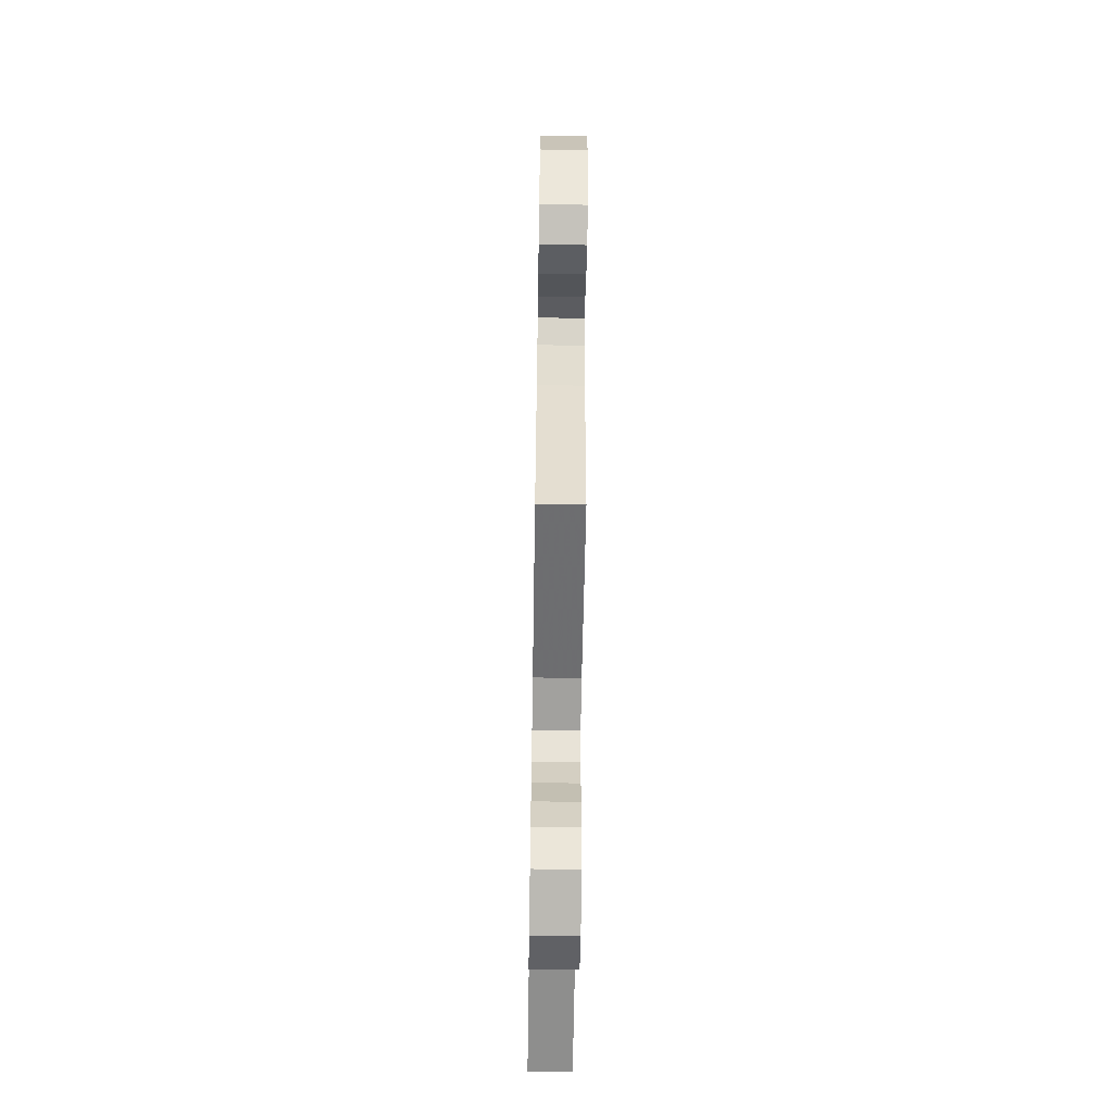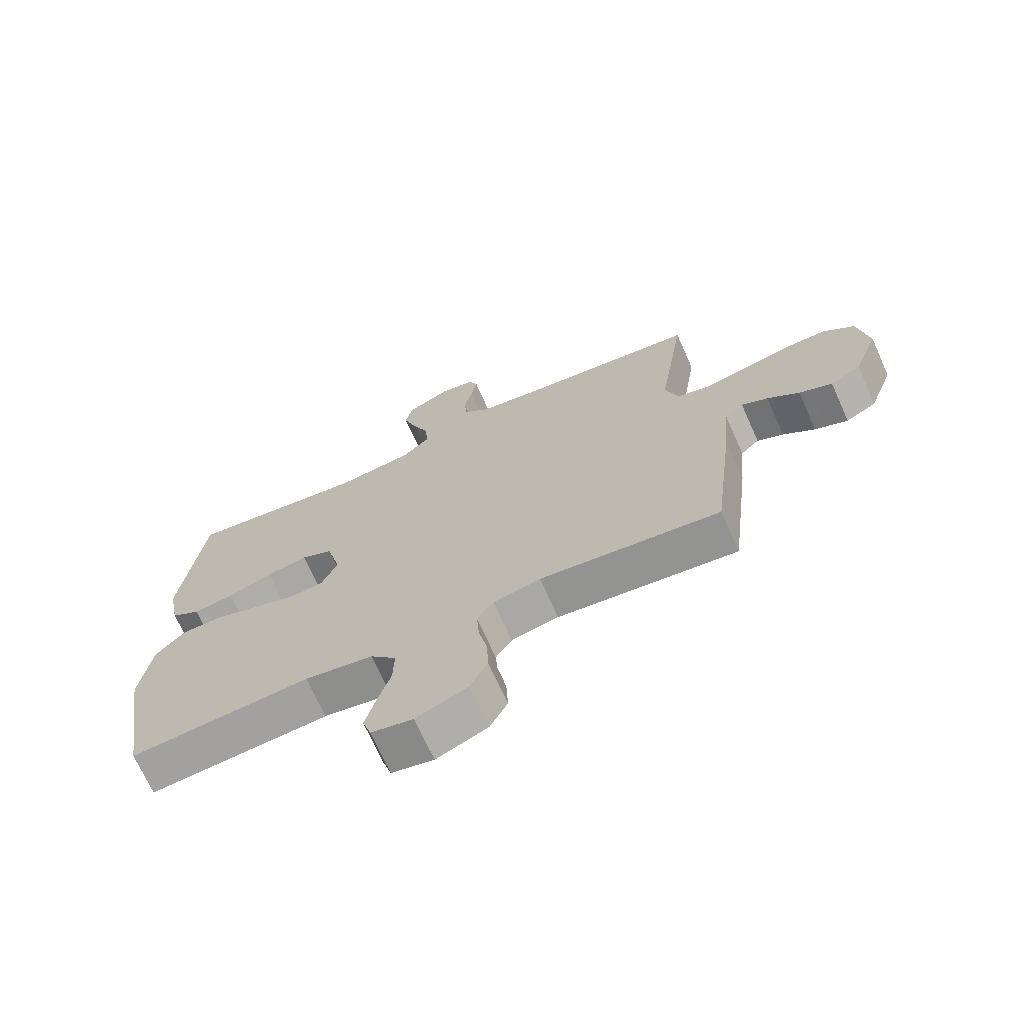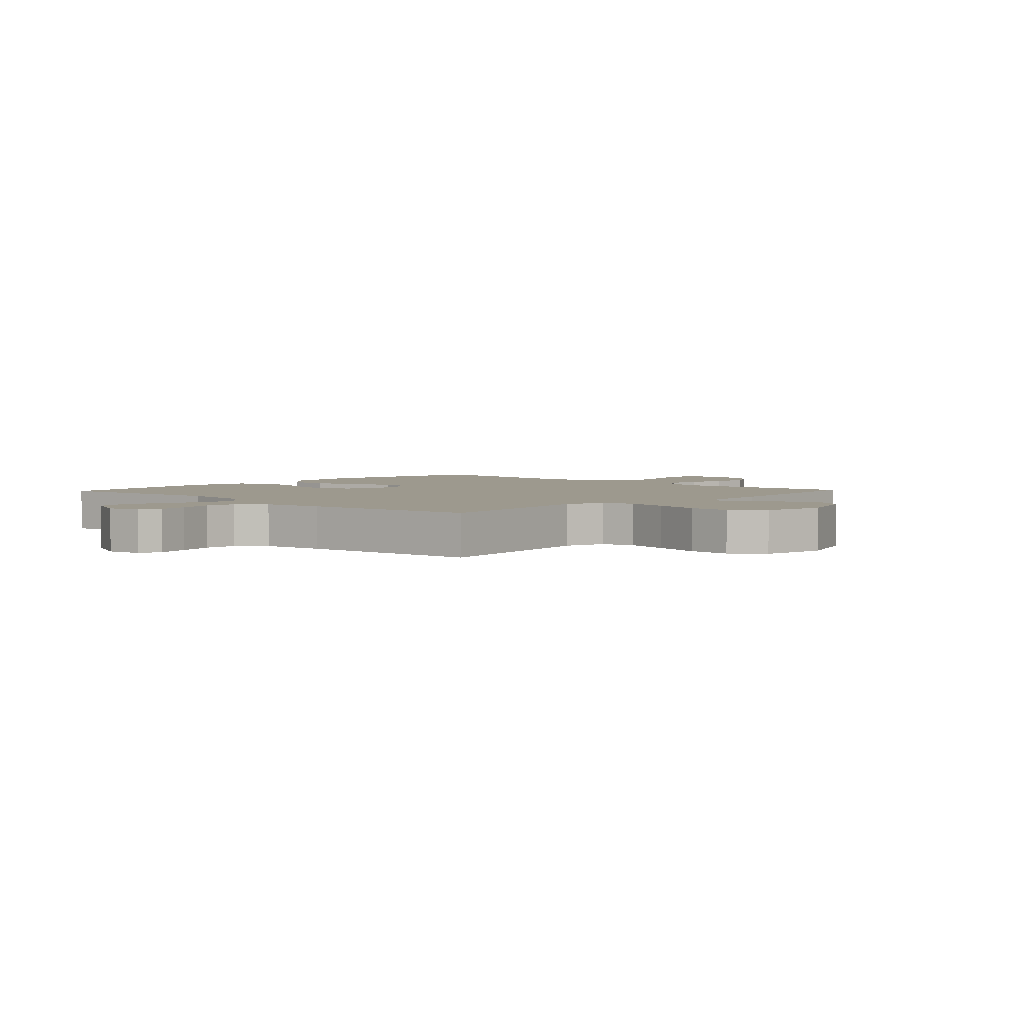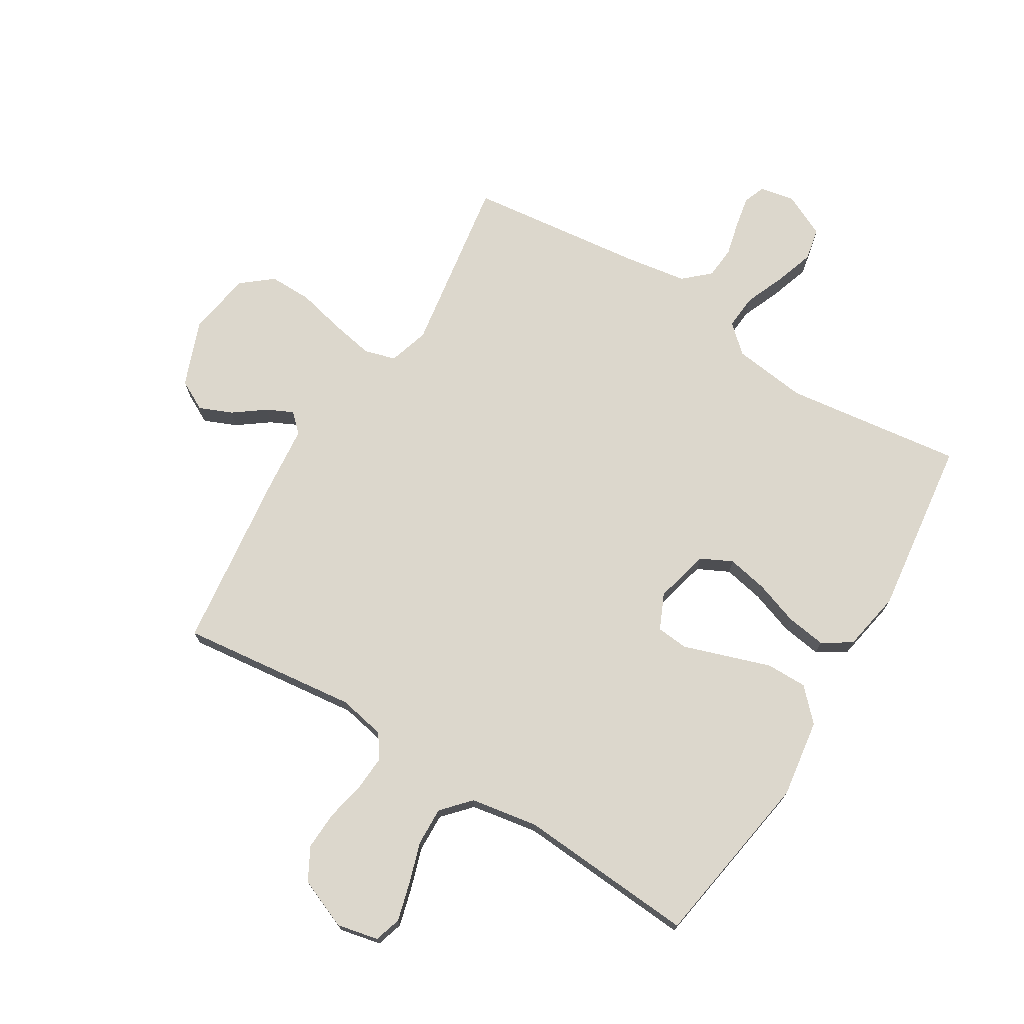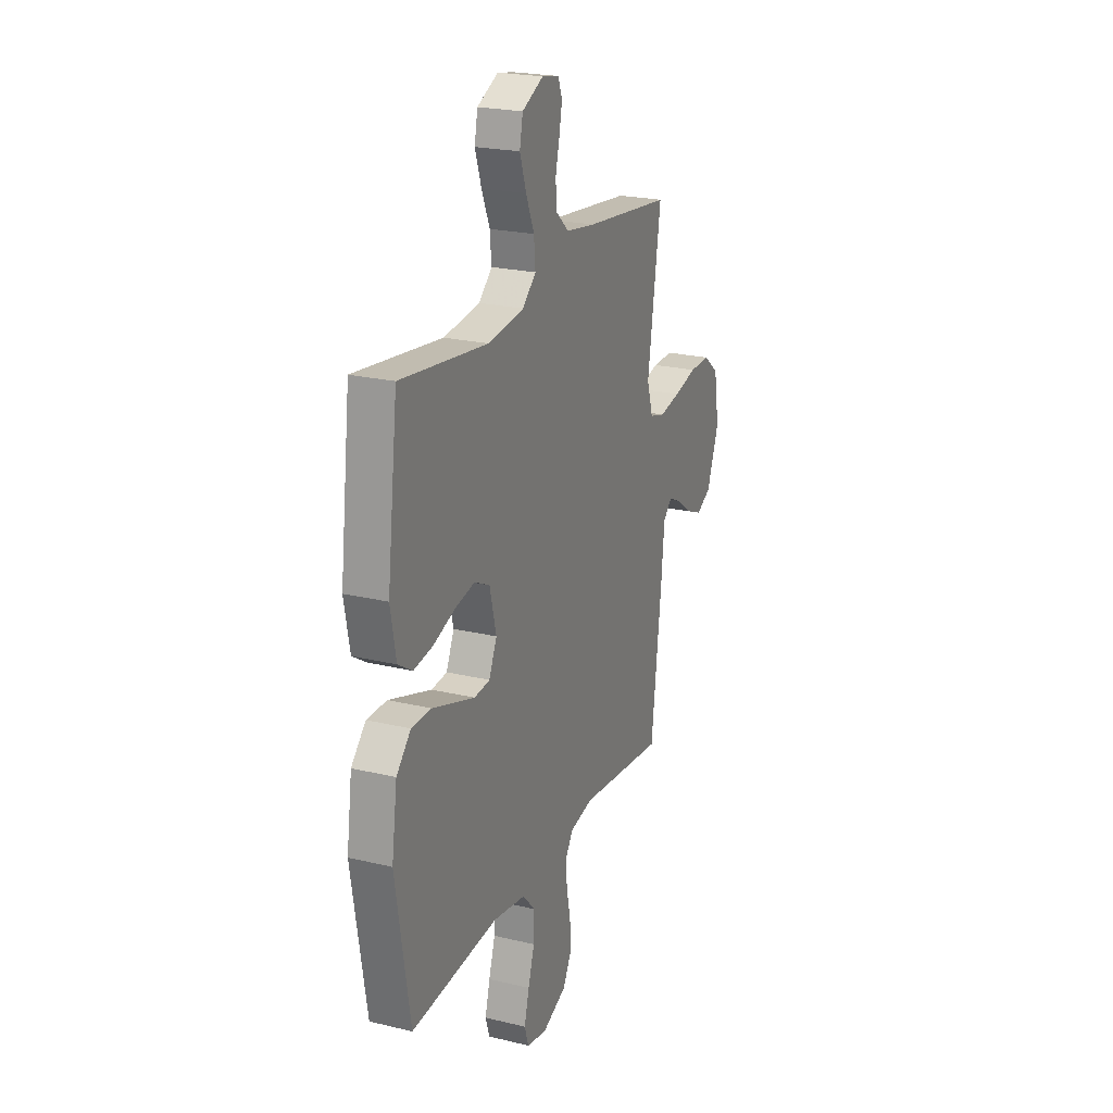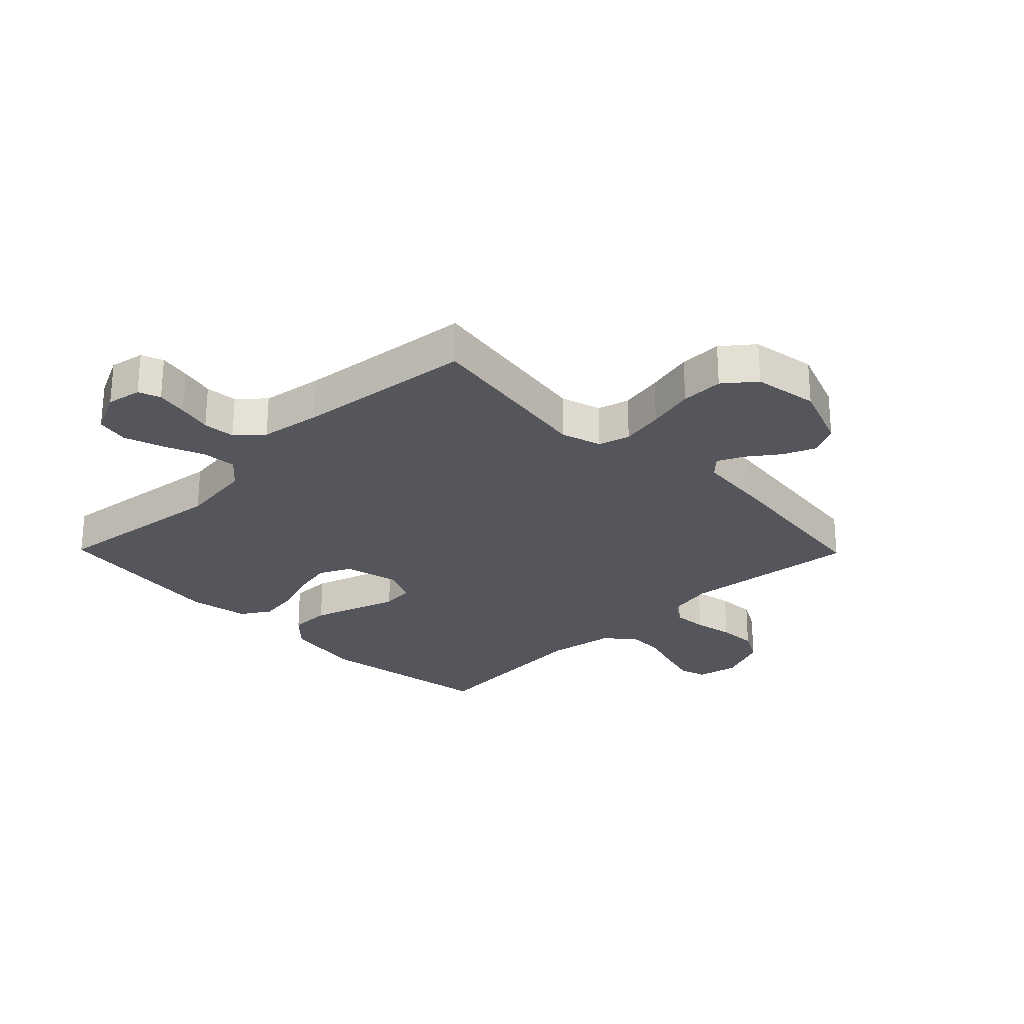
<metadata>
{"format":"obj","ext":"obj","renderer":"f3d","projection":"perspective","resolution":1024,"background":"white","views":[{"elev":-60.6,"azim":89.1,"up":"+Z"},{"elev":-70.2,"azim":24.1,"up":"+Z"},{"elev":3.4,"azim":43.4,"up":"+Y"},{"elev":72.8,"azim":-148.7,"up":"+Y"},{"elev":22.7,"azim":-67.6,"up":"+Z"},{"elev":-26.3,"azim":44.4,"up":"+Y"}]}
</metadata>
<code>
v -0.5 0.07 0.5
v -0.2 0.07 0.462
v -0.075 0.07 0.478
v -0.029 0.07 0.52
v -0.034 0.07 0.579
v -0.062 0.07 0.646
v -0.084 0.07 0.712
v -0.073 0.07 0.767
v 0 0.07 0.802
v 0.059 0.07 0.791
v 0.073 0.07 0.754
v 0.063 0.07 0.701
v 0.049 0.07 0.643
v 0.054 0.07 0.589
v 0.097 0.07 0.55
v 0.2 0.07 0.534
v 0.5 0.07 0.5
v 0.454 0.07 0.2
v 0.475 0.07 0.132
v 0.528 0.07 0.117
v 0.601 0.07 0.131
v 0.681 0.07 0.15
v 0.753 0.07 0.151
v 0.805 0.07 0.109
v 0.823 0.07 0
v 0.781 0.07 -0.111
v 0.73 0.07 -0.138
v 0.675 0.07 -0.115
v 0.622 0.07 -0.076
v 0.578 0.07 -0.055
v 0.547 0.07 -0.085
v 0.536 0.07 -0.2
v 0.5 0.07 -0.5
v 0.2 0.07 -0.466
v 0.121 0.07 -0.482
v 0.094 0.07 -0.523
v 0.098 0.07 -0.582
v 0.112 0.07 -0.648
v 0.115 0.07 -0.713
v 0.085 0.07 -0.768
v 0 0.07 -0.803
v -0.07 0.07 -0.788
v -0.084 0.07 -0.743
v -0.067 0.07 -0.679
v -0.045 0.07 -0.609
v -0.043 0.07 -0.544
v -0.086 0.07 -0.497
v -0.2 0.07 -0.478
v -0.5 0.07 -0.5
v -0.549 0.07 -0.2
v -0.53 0.07 -0.068
v -0.48 0.07 -0.016
v -0.411 0.07 -0.016
v -0.336 0.07 -0.041
v -0.264 0.07 -0.065
v -0.21 0.07 -0.06
v -0.183 0.07 0
v -0.206 0.07 0.092
v -0.259 0.07 0.118
v -0.328 0.07 0.104
v -0.402 0.07 0.078
v -0.469 0.07 0.068
v -0.518 0.07 0.099
v -0.537 0.07 0.2
v -0.5 0 0.5
v -0.2 0 0.462
v -0.075 0 0.478
v -0.029 0 0.52
v -0.034 0 0.579
v -0.062 0 0.646
v -0.084 0 0.712
v -0.073 0 0.767
v 0 0 0.802
v 0.059 0 0.791
v 0.073 0 0.754
v 0.063 0 0.701
v 0.049 0 0.643
v 0.054 0 0.589
v 0.097 0 0.55
v 0.2 0 0.534
v 0.5 0 0.5
v 0.454 0 0.2
v 0.475 0 0.132
v 0.528 0 0.117
v 0.601 0 0.131
v 0.681 0 0.15
v 0.753 0 0.151
v 0.805 0 0.109
v 0.823 0 0
v 0.781 0 -0.111
v 0.73 0 -0.138
v 0.675 0 -0.115
v 0.622 0 -0.076
v 0.578 0 -0.055
v 0.547 0 -0.085
v 0.536 0 -0.2
v 0.5 0 -0.5
v 0.2 0 -0.466
v 0.121 0 -0.482
v 0.094 0 -0.523
v 0.098 0 -0.582
v 0.112 0 -0.648
v 0.115 0 -0.713
v 0.085 0 -0.768
v 0 0 -0.803
v -0.07 0 -0.788
v -0.084 0 -0.743
v -0.067 0 -0.679
v -0.045 0 -0.609
v -0.043 0 -0.544
v -0.086 0 -0.497
v -0.2 0 -0.478
v -0.5 0 -0.5
v -0.549 0 -0.2
v -0.53 0 -0.068
v -0.48 0 -0.016
v -0.411 0 -0.016
v -0.336 0 -0.041
v -0.264 0 -0.065
v -0.21 0 -0.06
v -0.183 0 0
v -0.206 0 0.092
v -0.259 0 0.118
v -0.328 0 0.104
v -0.402 0 0.078
v -0.469 0 0.068
v -0.518 0 0.099
v -0.537 0 0.2
f 63 64 1 2
f 60 61 62 63
f 59 60 63 2
f 58 59 2 3
f 57 58 3 4
f 51 52 53 54
f 51 54 55
f 48 49 50 51
f 47 48 51 55
f 46 47 55 56
f 42 43 44 45
f 40 41 42 45
f 40 45 46
f 37 38 39 40
f 36 37 40 46
f 35 36 46 56
f 31 32 33 34
f 31 34 35 56
f 26 27 28 29
f 26 29 30
f 25 26 30
f 24 25 30
f 21 22 23 24
f 20 21 24 30
f 19 20 30 31
f 16 17 18
f 15 16 18 19
f 14 15 19 31
f 10 11 12 13
f 8 9 10 13
f 8 13 14
f 5 6 7 8
f 5 8 14
f 4 5 14 31
f 31 56 57
f 4 31 57
f 66 65 128 127
f 127 126 125 124
f 66 127 124 123
f 67 66 123 122
f 68 67 122 121
f 118 117 116 115
f 119 118 115
f 115 114 113 112
f 119 115 112 111
f 120 119 111 110
f 109 108 107 106
f 109 106 105 104
f 110 109 104
f 104 103 102 101
f 110 104 101 100
f 120 110 100 99
f 98 97 96 95
f 120 99 98 95
f 93 92 91 90
f 94 93 90
f 94 90 89
f 94 89 88
f 88 87 86 85
f 94 88 85 84
f 95 94 84 83
f 82 81 80
f 83 82 80 79
f 95 83 79 78
f 77 76 75 74
f 77 74 73 72
f 78 77 72
f 72 71 70 69
f 78 72 69
f 95 78 69 68
f 121 120 95
f 121 95 68
f 1 65 66 2
f 2 66 67 3
f 3 67 68 4
f 4 68 69 5
f 5 69 70 6
f 6 70 71 7
f 7 71 72 8
f 8 72 73 9
f 9 73 74 10
f 10 74 75 11
f 11 75 76 12
f 12 76 77 13
f 13 77 78 14
f 14 78 79 15
f 15 79 80 16
f 16 80 81 17
f 17 81 82 18
f 18 82 83 19
f 19 83 84 20
f 20 84 85 21
f 21 85 86 22
f 22 86 87 23
f 23 87 88 24
f 24 88 89 25
f 25 89 90 26
f 26 90 91 27
f 27 91 92 28
f 28 92 93 29
f 29 93 94 30
f 30 94 95 31
f 31 95 96 32
f 32 96 97 33
f 33 97 98 34
f 34 98 99 35
f 35 99 100 36
f 36 100 101 37
f 37 101 102 38
f 38 102 103 39
f 39 103 104 40
f 40 104 105 41
f 41 105 106 42
f 42 106 107 43
f 43 107 108 44
f 44 108 109 45
f 45 109 110 46
f 46 110 111 47
f 47 111 112 48
f 48 112 113 49
f 49 113 114 50
f 50 114 115 51
f 51 115 116 52
f 52 116 117 53
f 53 117 118 54
f 54 118 119 55
f 55 119 120 56
f 56 120 121 57
f 57 121 122 58
f 58 122 123 59
f 59 123 124 60
f 60 124 125 61
f 61 125 126 62
f 62 126 127 63
f 63 127 128 64
f 64 128 65 1

</code>
